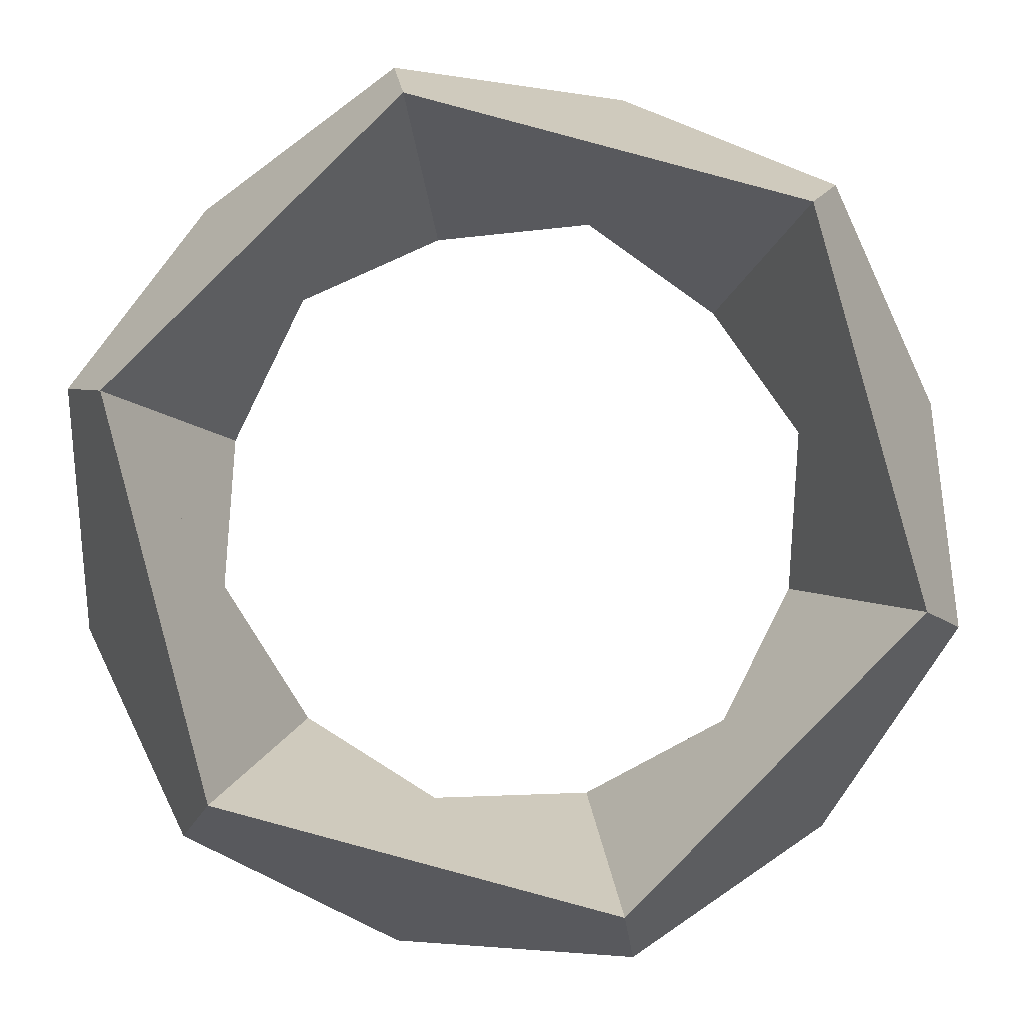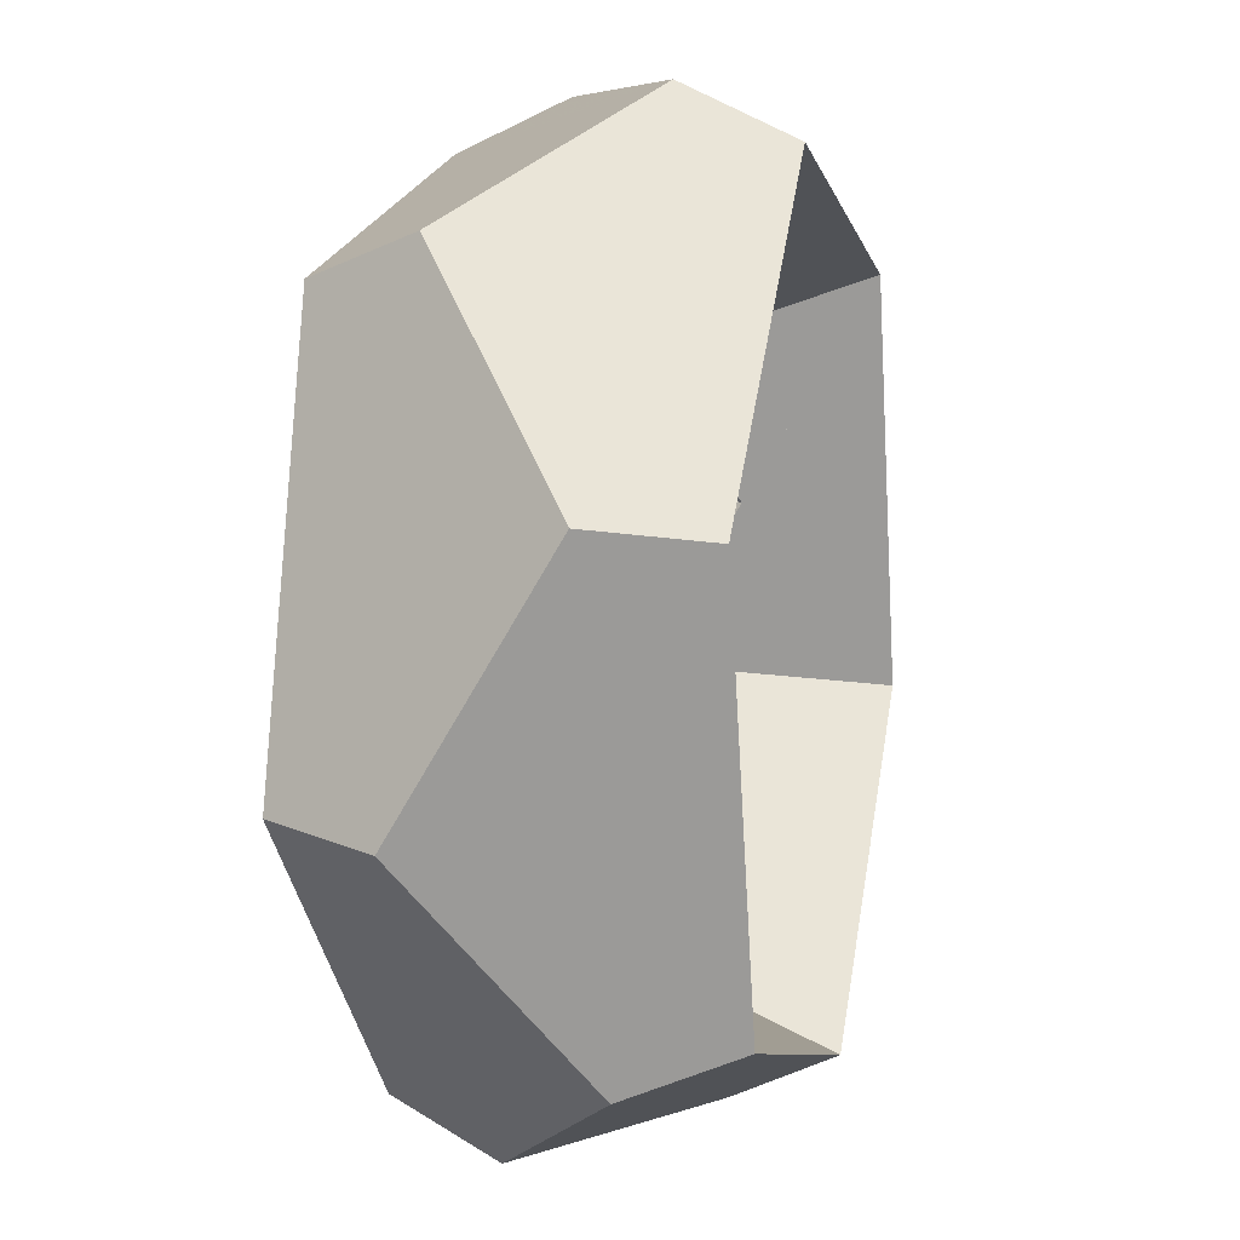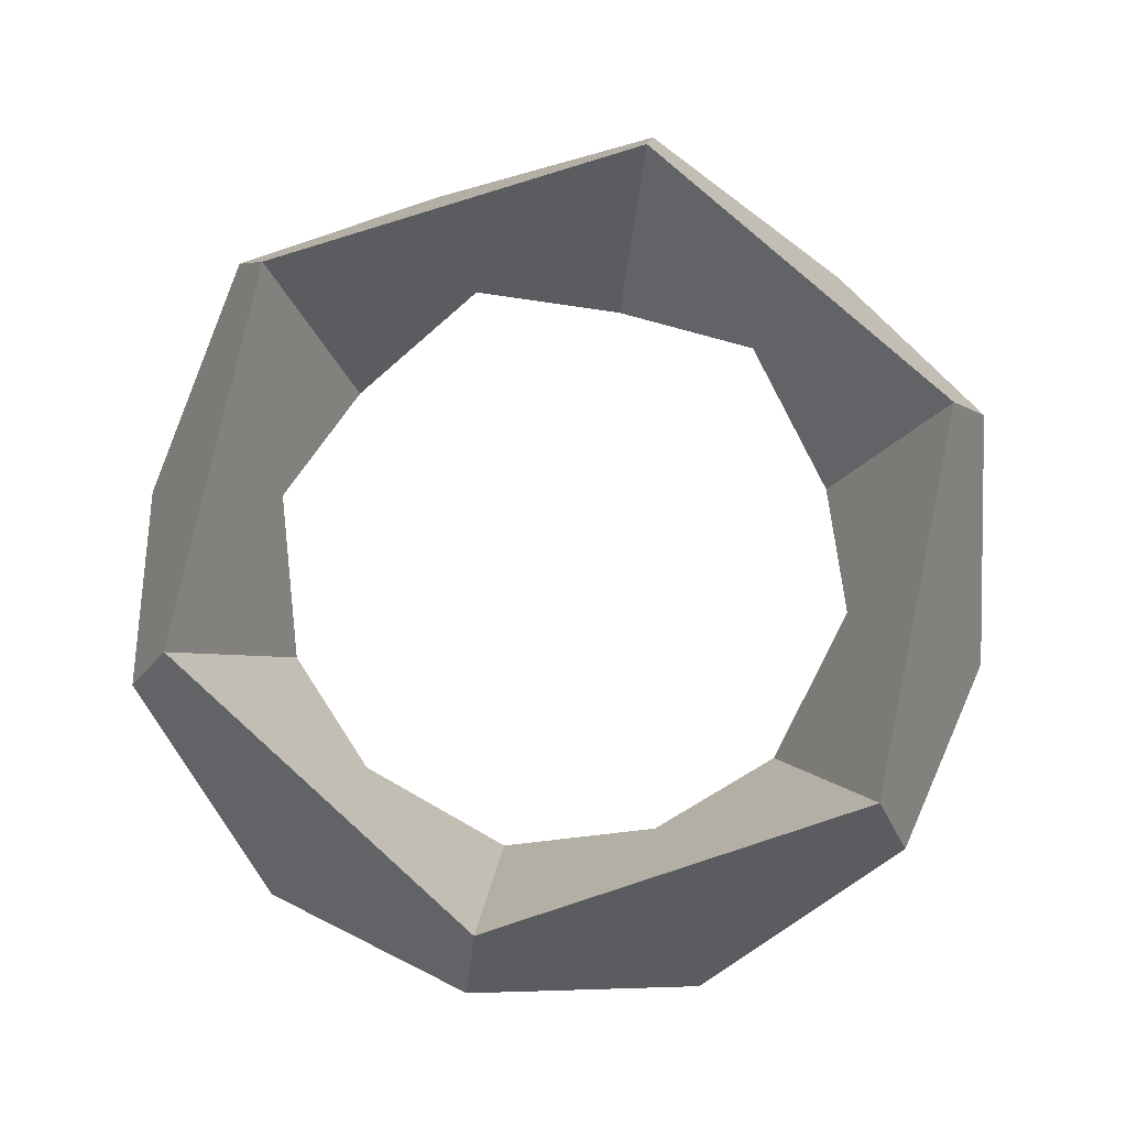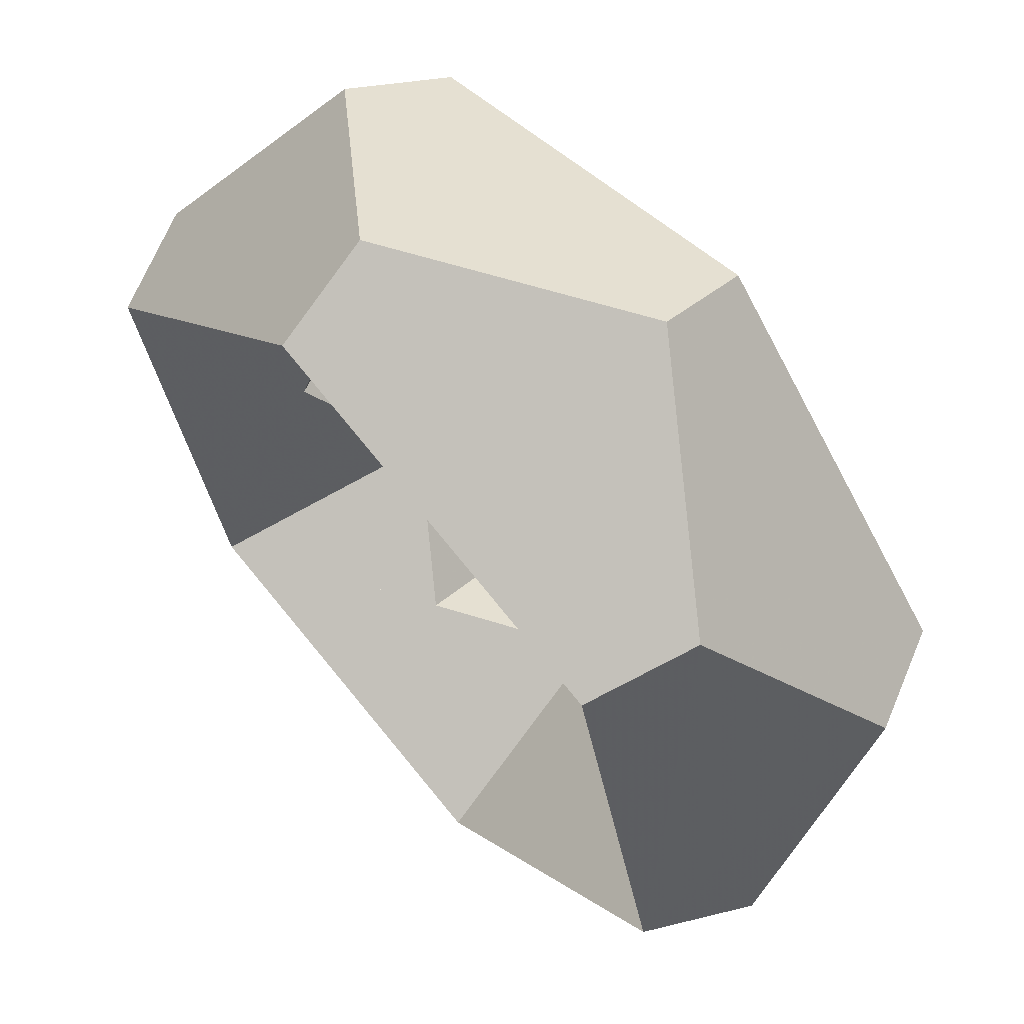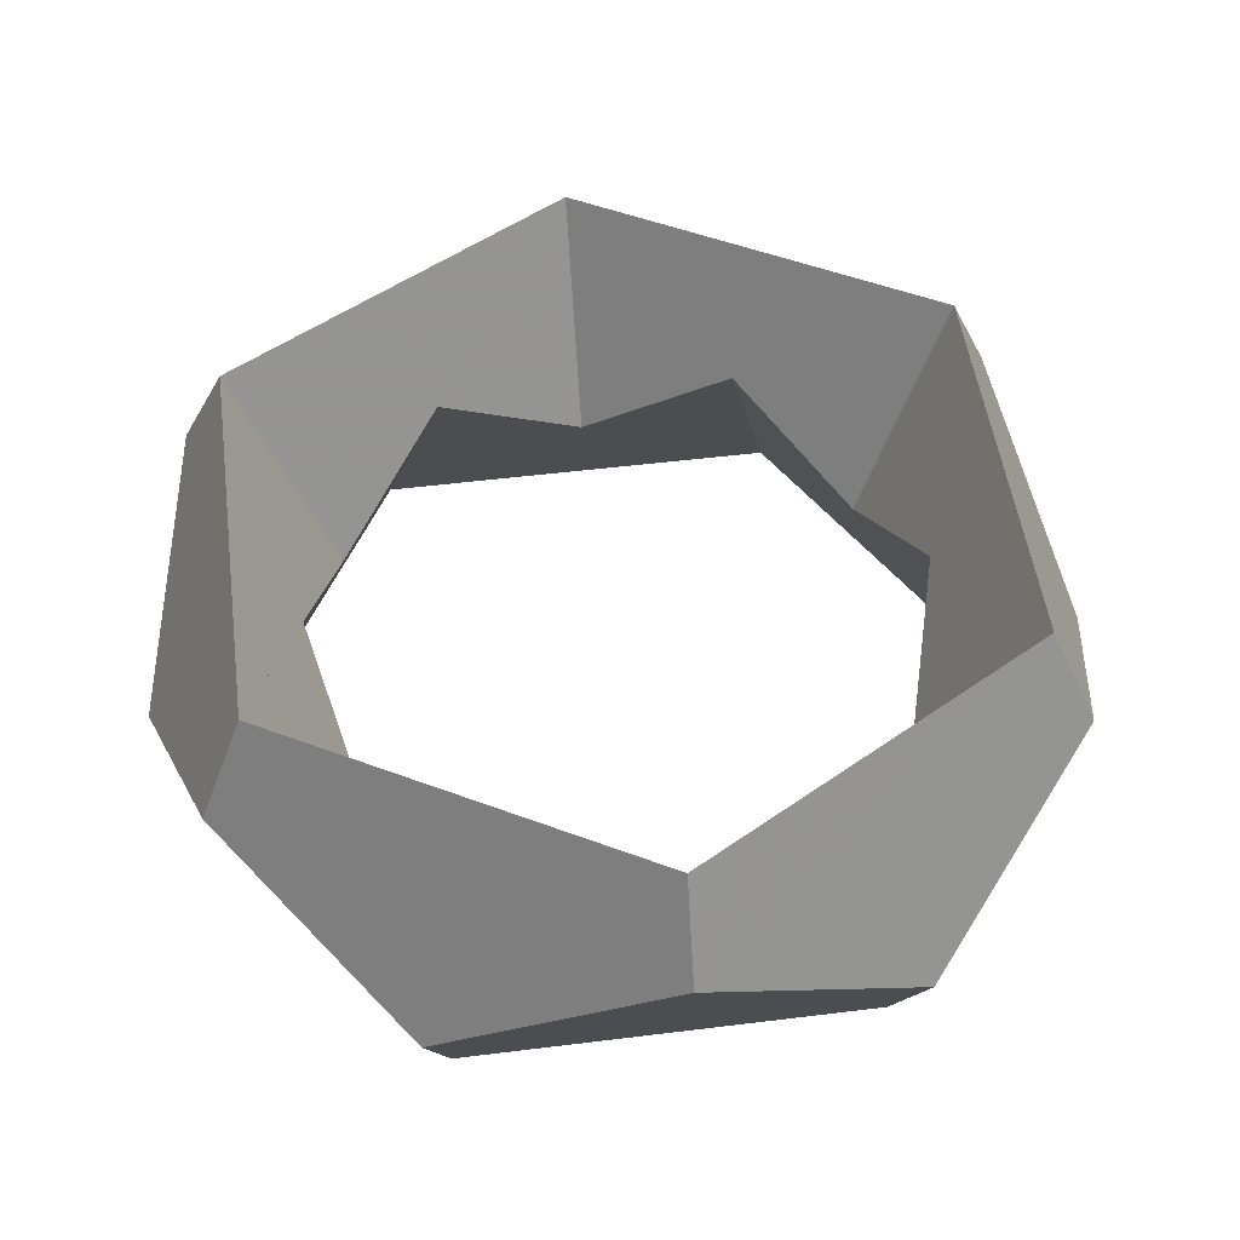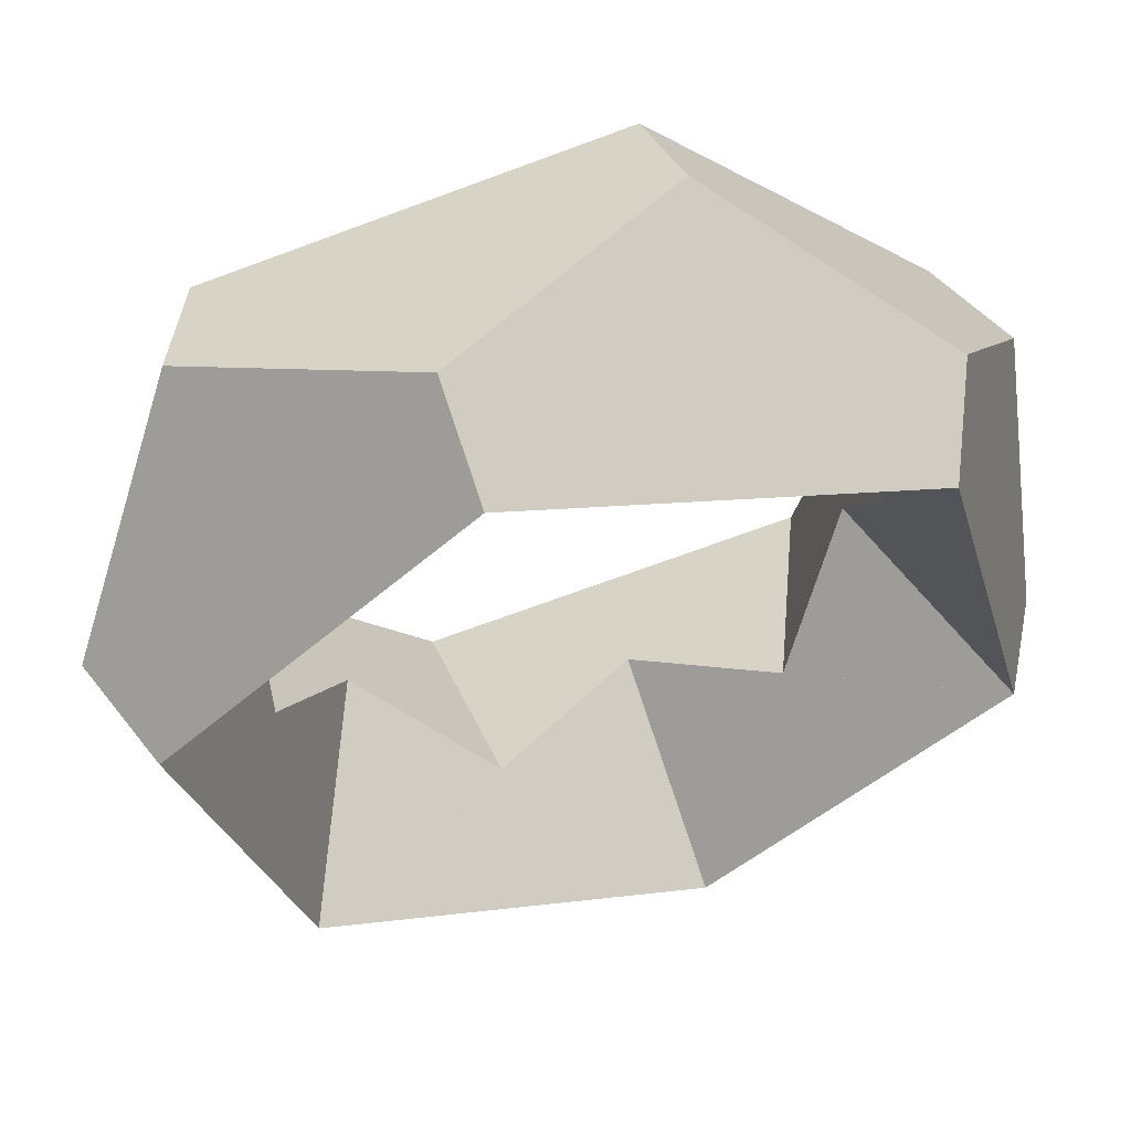
<metadata>
{"format":"obj","ext":"obj","renderer":"f3d","projection":"perspective","resolution":1024,"background":"white","views":[{"elev":-3.4,"azim":179.7,"up":"+Y"},{"elev":7.0,"azim":103.7,"up":"+Y"},{"elev":77.7,"azim":-33.0,"up":"+Z"},{"elev":63.2,"azim":48.6,"up":"+Y"},{"elev":51.1,"azim":127.3,"up":"+Z"},{"elev":58.5,"azim":-13.5,"up":"+Y"}]}
</metadata>
<code>
v 0.9659 0.2588 -0.4278
v -0.9659 0.2588 0.4278
v -0.9659 -0.2588 -0.4278
v 0.2588 -0.9659 0.4278
v 0.2588 0.9659 -0.4278
v -0.2588 0.9659 0.4278
v -0.2588 -0.9659 -0.4278
v 0.7071 0.7071 0.4278
v 0.7071 -0.7071 -0.4278
v -0.7071 -0.7071 0.4278
v -0.7071 0.7071 -0.4278
v 1.086 -0.291 0.1761
v 1.086 0.291 -0.1761
v -1.086 0.291 0.1761
v -1.086 -0.291 -0.1761
v 0.291 -1.086 0.1761
v 0.291 1.086 -0.1761
v -0.291 1.086 0.1761
v -0.291 -1.086 -0.1761
v 0.795 0.795 0.1761
v 0.795 -0.795 -0.1761
v -0.795 -0.795 0.1761
v -0.795 0.795 -0.1761
v 0.7071 0.1895 0.1146
v 0.7071 -0.1895 -0.1146
v -0.7071 -0.1895 0.1146
v -0.7071 0.1895 -0.1146
v 0.1895 0.7071 0.1146
v 0.1895 -0.7071 -0.1146
v -0.1895 -0.7071 0.1146
v -0.1895 0.7071 -0.1146
v 0.5176 -0.5176 0.1146
v 0.5176 0.5176 -0.1146
v -0.5176 0.5176 0.1146
v -0.5176 -0.5176 -0.1146
v 0.9659 -0.2588 0.4278
f 36 4 16 21 12
f 36 12 13 20 8
f 36 8 33 24 25
f 36 25 32 29 4
f 1 5 17 20 13
f 1 13 12 21 9
f 1 9 32 25 24
f 1 24 33 28 5
f 6 2 27 34 31
f 6 31 28 33 8
f 6 8 20 17 18
f 6 18 23 14 2
f 7 3 26 35 30
f 7 30 29 32 9
f 7 9 21 16 19
f 7 19 22 15 3
f 10 2 14 15 22
f 10 22 19 16 4
f 10 4 29 30 35
f 10 35 26 27 2
f 11 3 15 14 23
f 11 23 18 17 5
f 11 5 28 31 34
f 11 34 27 26 3

</code>
